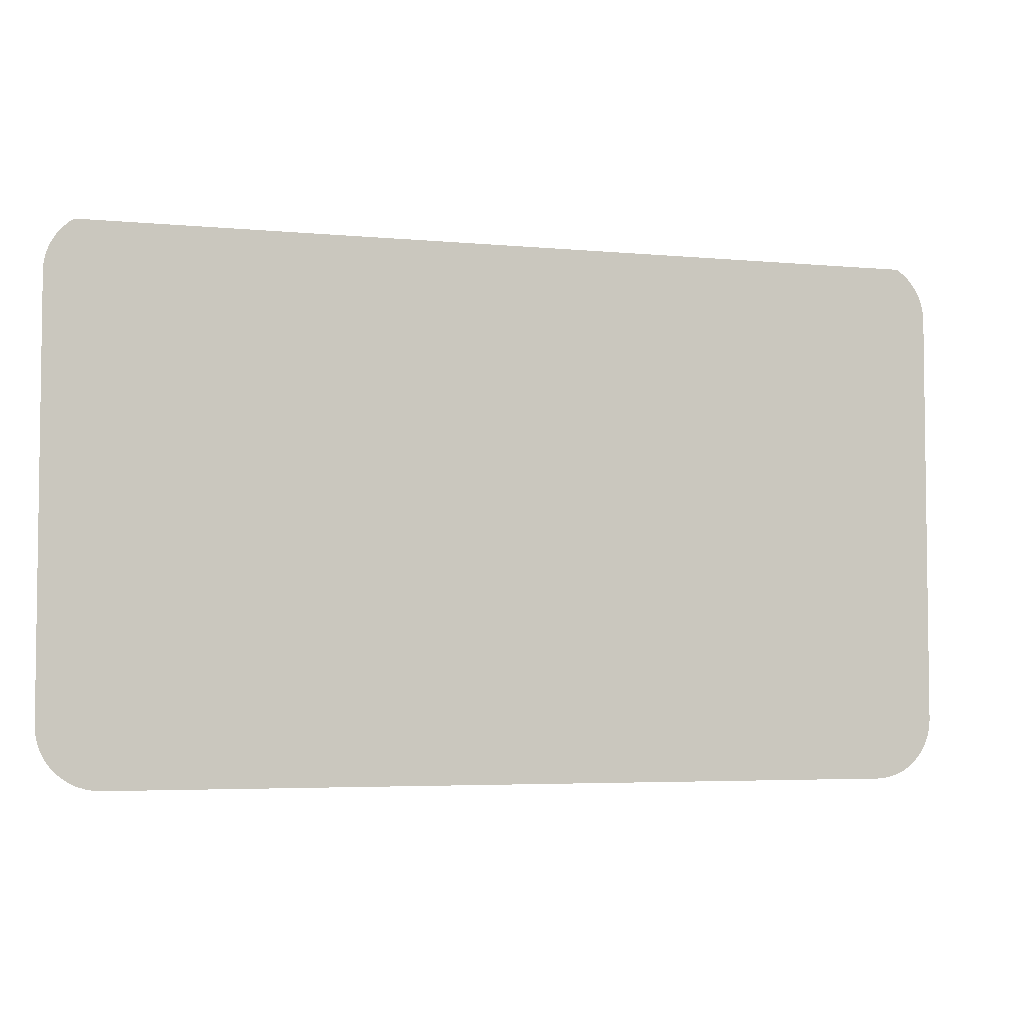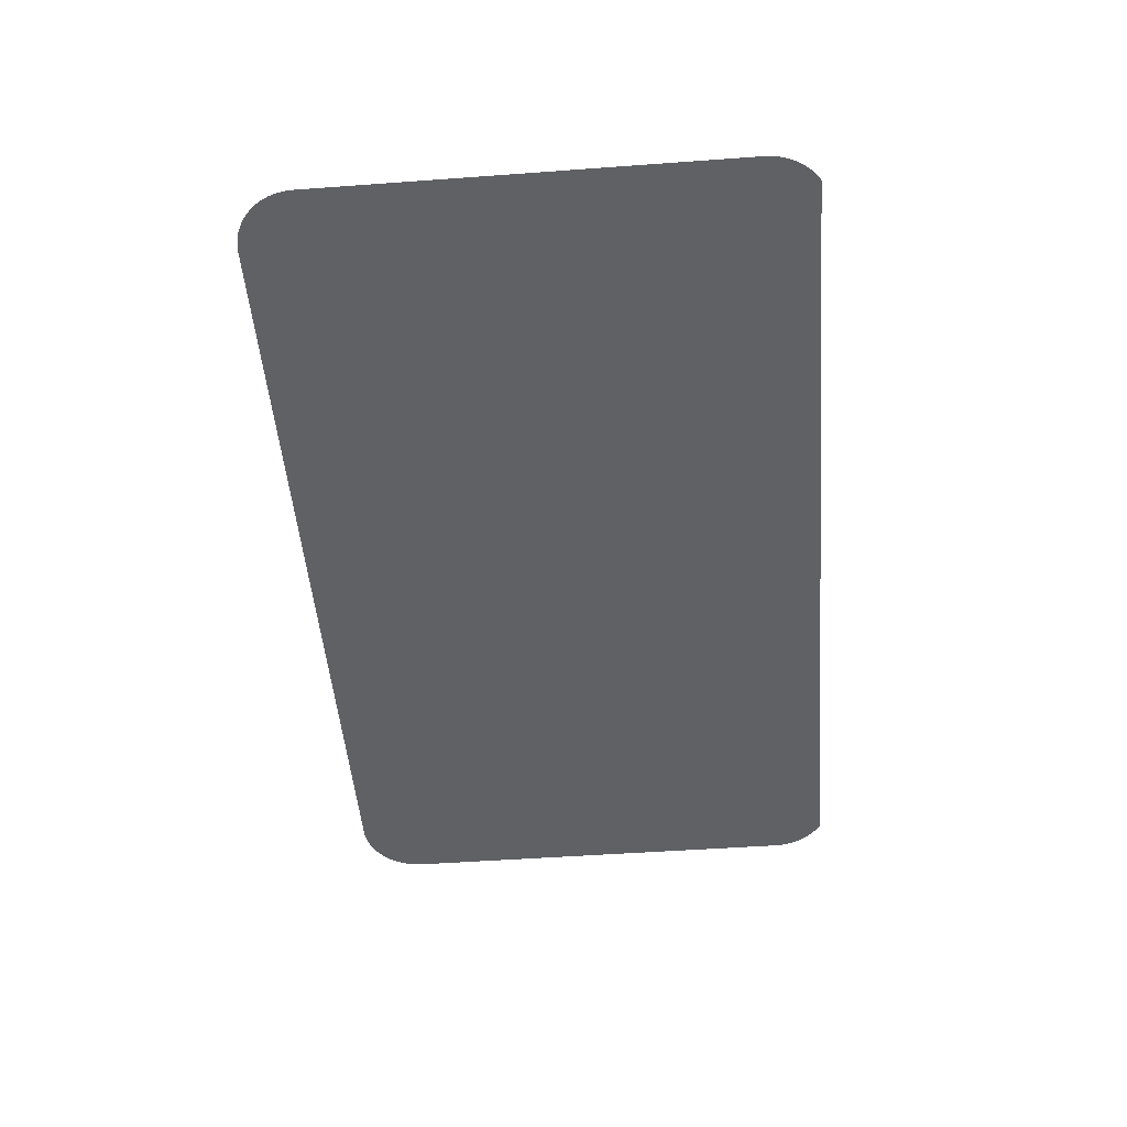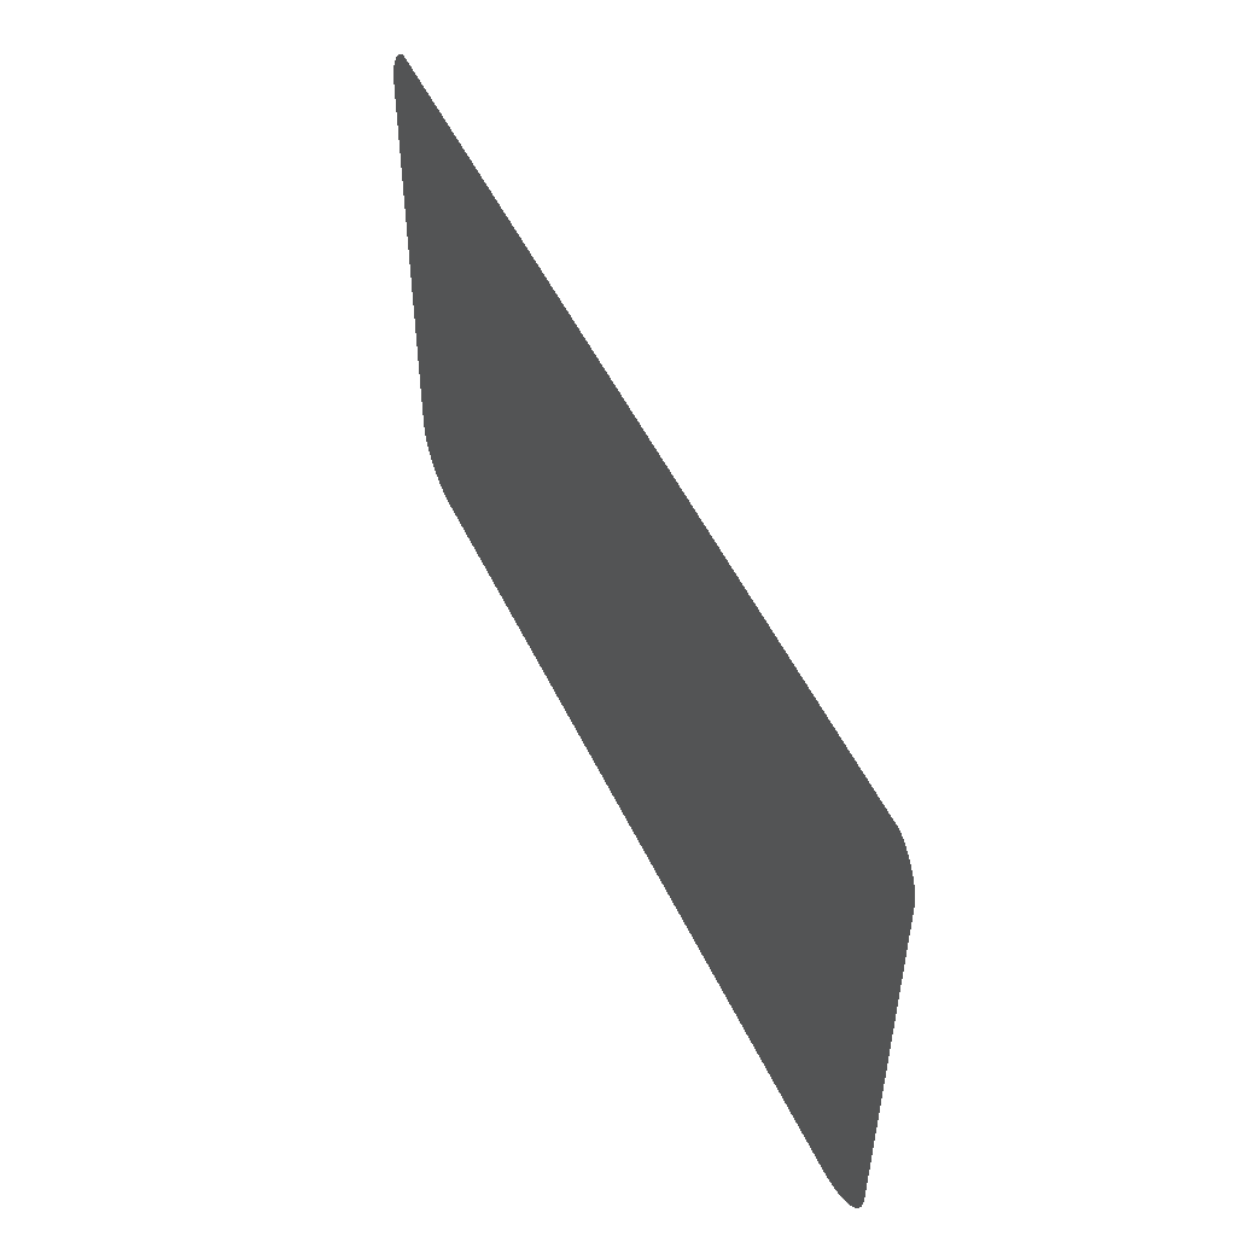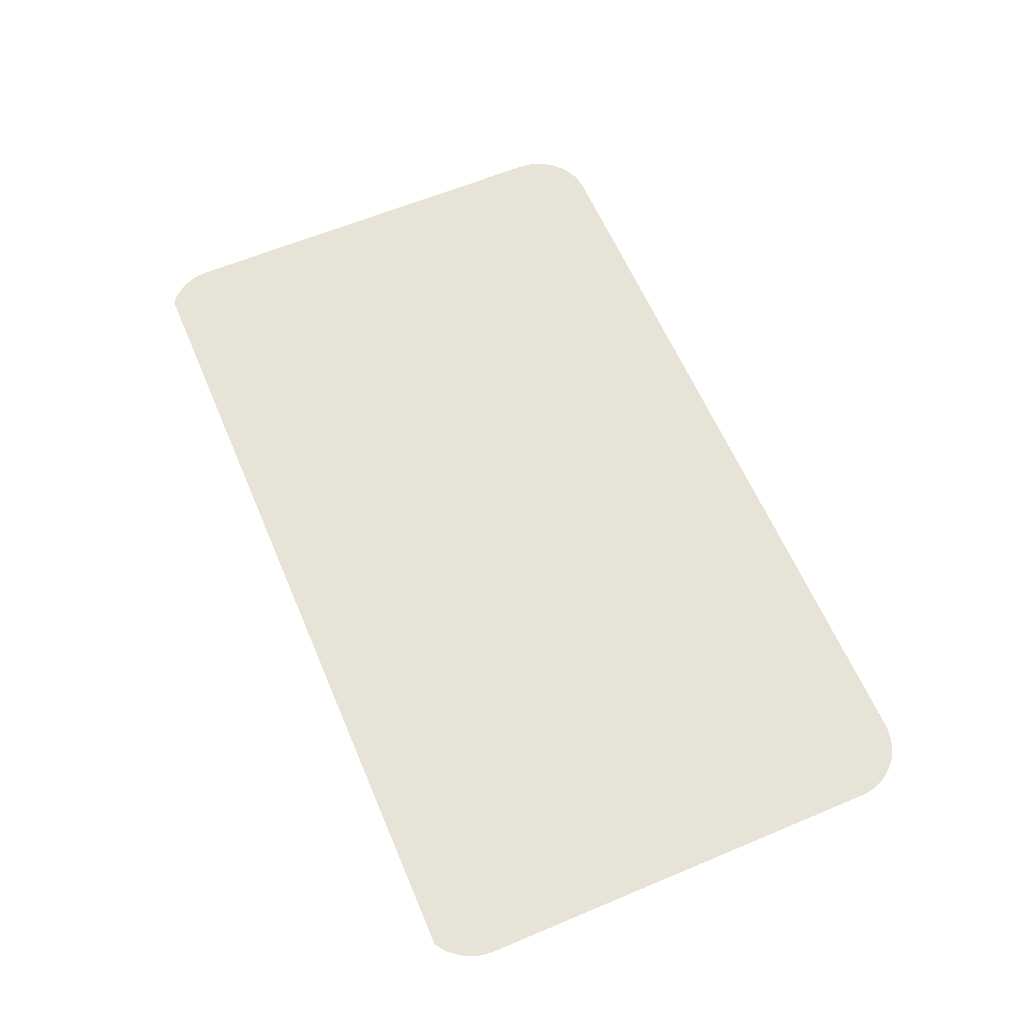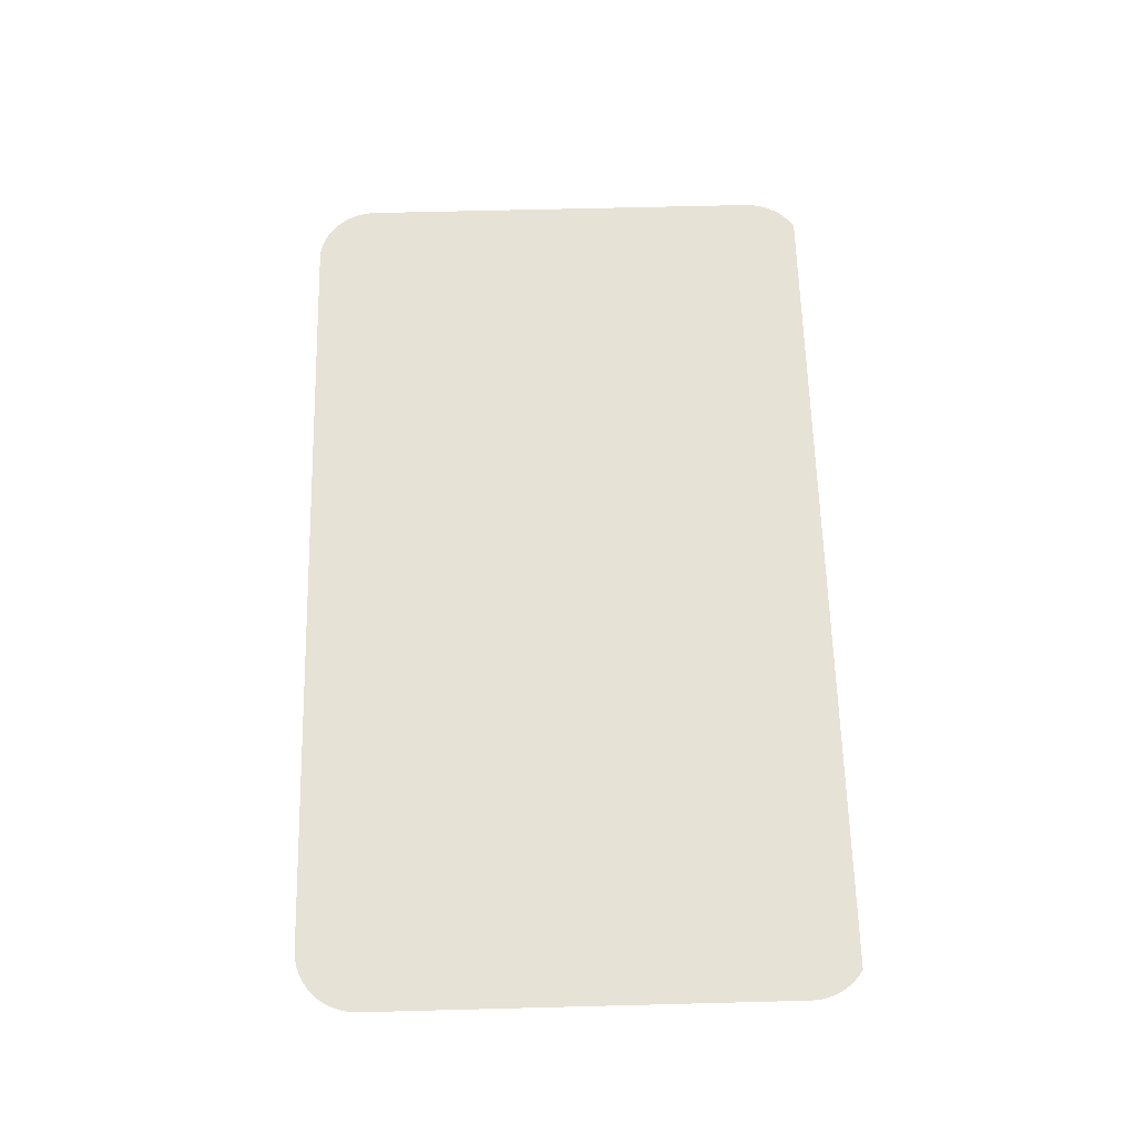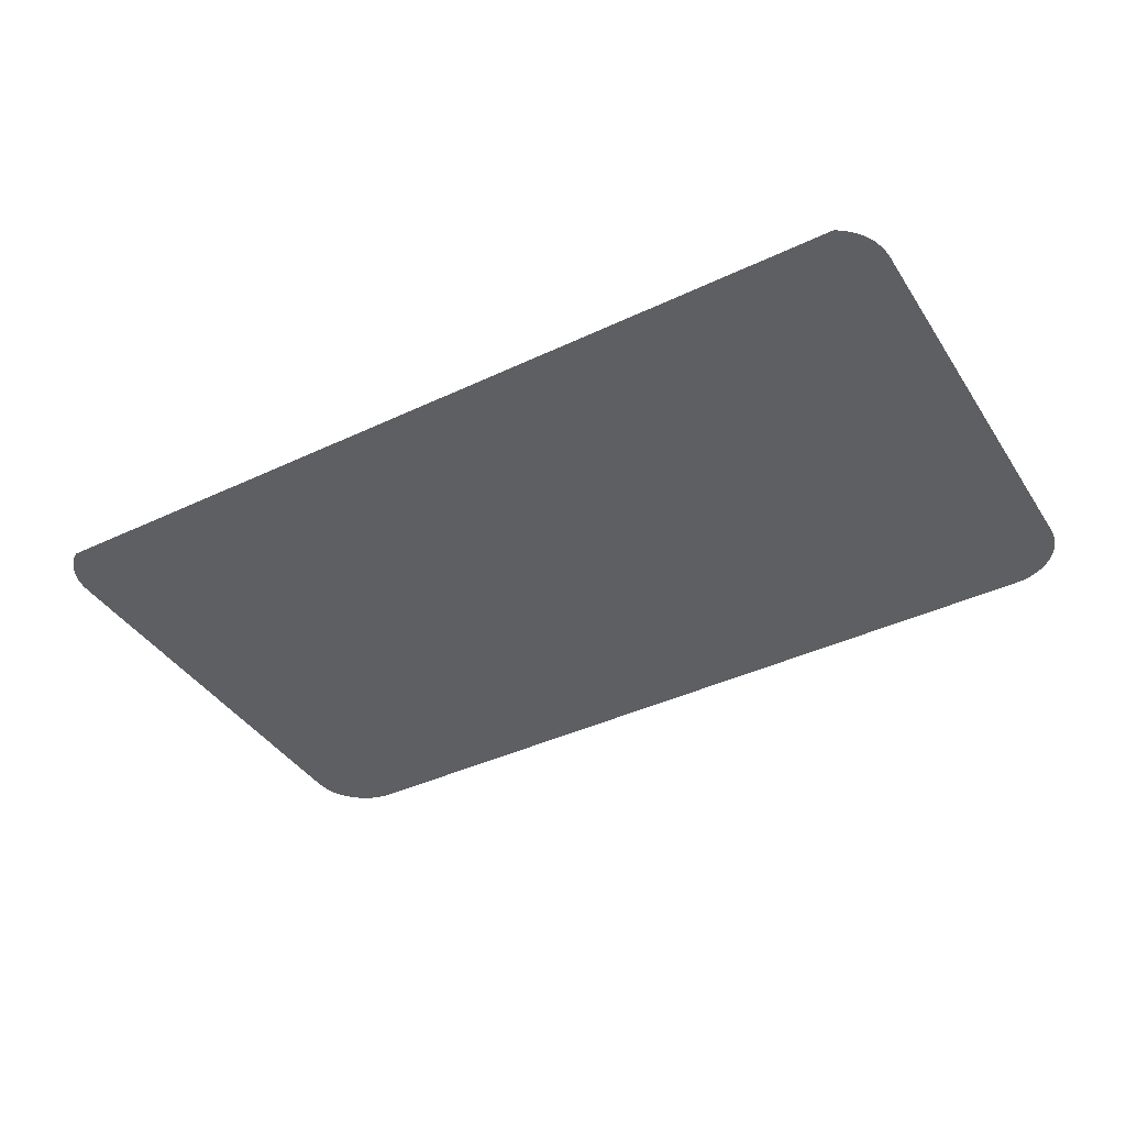
<metadata>
{"format":"obj","ext":"obj","renderer":"f3d","projection":"perspective","resolution":1024,"background":"white","views":[{"elev":-4.5,"azim":-17.3,"up":"+Z"},{"elev":-49.6,"azim":-85.4,"up":"+Y"},{"elev":51.0,"azim":-114.8,"up":"+Z"},{"elev":61.6,"azim":66.9,"up":"+Y"},{"elev":63.1,"azim":-91.5,"up":"+Y"},{"elev":-40.5,"azim":30.1,"up":"+Y"}]}
</metadata>
<code>
o #ID2617
v 0.1958 0.006883 -0.02865
v 0.1958 0.006883 -0.04385
v 0.1958 0.006883 -0.02893
v 0.1958 0.006883 -0.04414
v 0.1958 0.006883 -0.02837
v 0.1958 0.006883 -0.04441
v 0.1959 0.006883 -0.0281
v 0.1959 0.006883 -0.04468
v 0.1961 0.006883 -0.02785
v 0.1961 0.006883 -0.04494
v 0.1962 0.006883 -0.02761
v 0.1962 0.006883 -0.04517
v 0.1964 0.006883 -0.0274
v 0.1964 0.006883 -0.04538
v 0.1966 0.006883 -0.02721
v 0.1966 0.006883 -0.04557
v 0.1968 0.006883 -0.04573
v 0.1968 0.006883 -0.02711
v 0.2271 0.006883 -0.02705
v 0.1971 0.006883 -0.04585
v 0.1974 0.006883 -0.04594
v 0.1976 0.006883 -0.046
v 0.1979 0.006883 -0.04602
v 0.226 0.006883 -0.04602
v 0.2263 0.006883 -0.046
v 0.2266 0.006883 -0.04594
v 0.2269 0.006883 -0.04585
v 0.2271 0.006883 -0.04573
v 0.2274 0.006883 -0.04557
v 0.2274 0.006883 -0.02721
v 0.2276 0.006883 -0.04538
v 0.2276 0.006883 -0.0274
v 0.2278 0.006883 -0.02761
v 0.2278 0.006883 -0.04517
v 0.2279 0.006883 -0.02785
v 0.2279 0.006883 -0.04494
v 0.228 0.006883 -0.0281
v 0.228 0.006883 -0.04468
v 0.2281 0.006883 -0.02837
v 0.2281 0.006883 -0.04441
v 0.2282 0.006883 -0.02865
v 0.2282 0.006883 -0.04414
v 0.2282 0.006883 -0.02893
v 0.2282 0.006883 -0.04385
f 1 2 3
f 3 2 1
f 2 1 4
f 4 1 2
f 4 1 5
f 5 1 4
f 4 5 6
f 6 5 4
f 6 5 7
f 7 5 6
f 6 7 8
f 8 7 6
f 8 7 9
f 9 7 8
f 8 9 10
f 10 9 8
f 10 9 11
f 11 9 10
f 10 11 12
f 12 11 10
f 12 11 13
f 13 11 12
f 12 13 14
f 14 13 12
f 14 13 15
f 15 13 14
f 14 15 16
f 16 15 14
f 16 15 17
f 17 15 16
f 17 15 18
f 18 15 17
f 17 18 19
f 19 18 17
f 17 19 20
f 20 19 17
f 20 19 21
f 21 19 20
f 21 19 22
f 22 19 21
f 22 19 23
f 23 19 22
f 23 19 24
f 24 19 23
f 24 19 25
f 25 19 24
f 25 19 26
f 26 19 25
f 26 19 27
f 27 19 26
f 27 19 28
f 28 19 27
f 28 19 29
f 29 19 28
f 29 19 30
f 30 19 29
f 29 30 31
f 31 30 29
f 31 30 32
f 32 30 31
f 31 32 33
f 33 32 31
f 31 33 34
f 34 33 31
f 34 33 35
f 35 33 34
f 34 35 36
f 36 35 34
f 36 35 37
f 37 35 36
f 36 37 38
f 38 37 36
f 38 37 39
f 39 37 38
f 38 39 40
f 40 39 38
f 40 39 41
f 41 39 40
f 40 41 42
f 42 41 40
f 42 41 43
f 43 41 42
f 42 43 44
f 44 43 42

</code>
